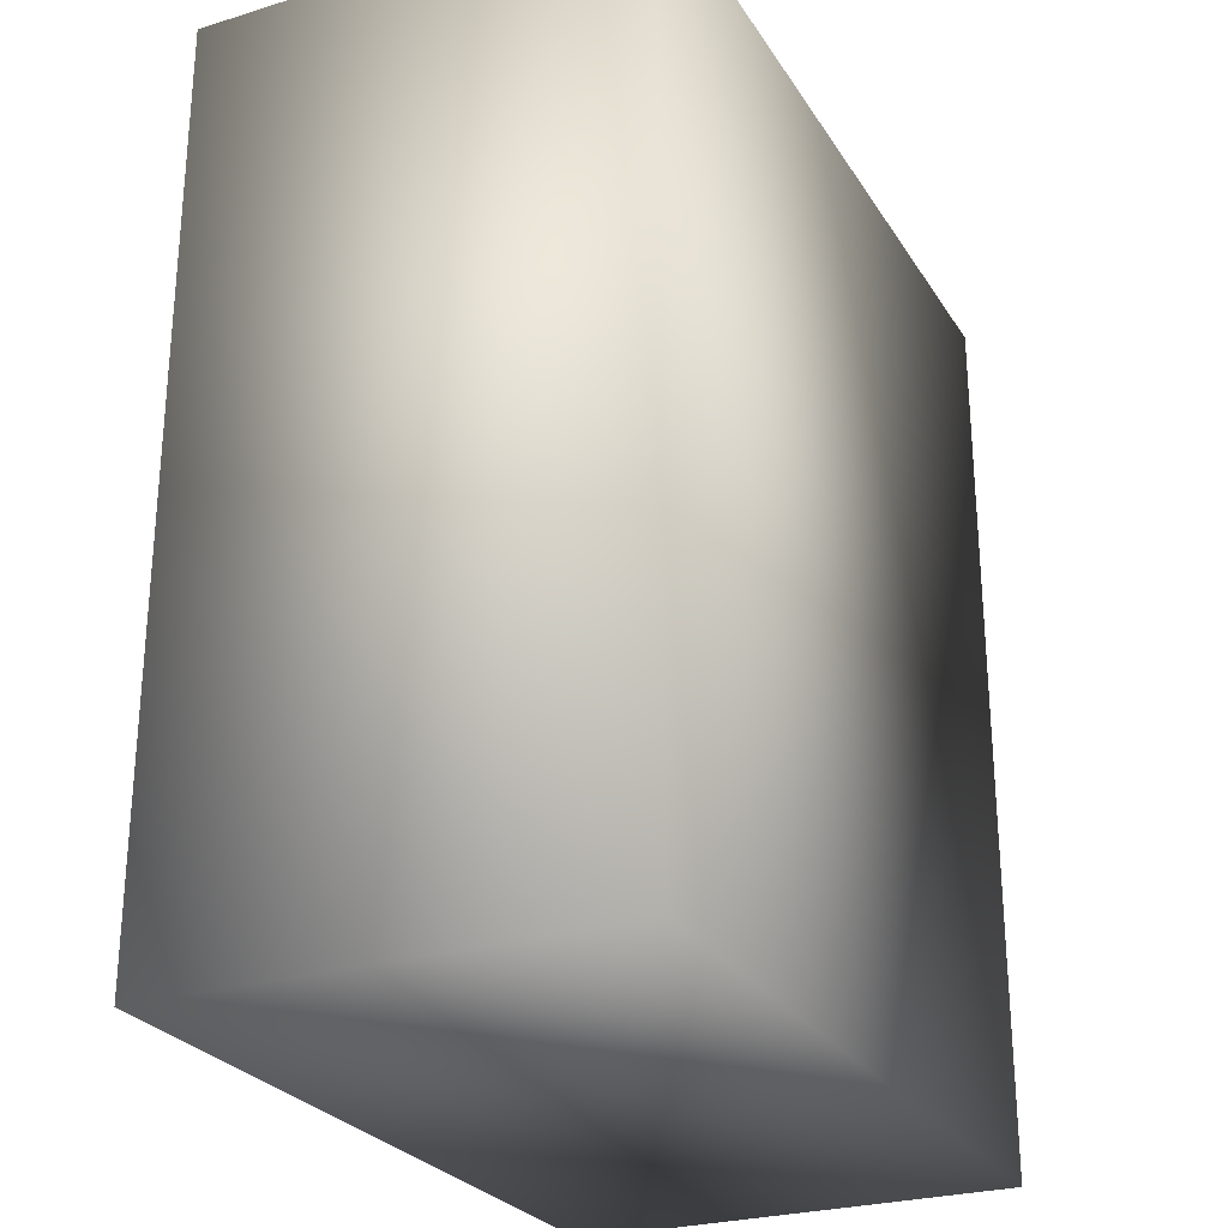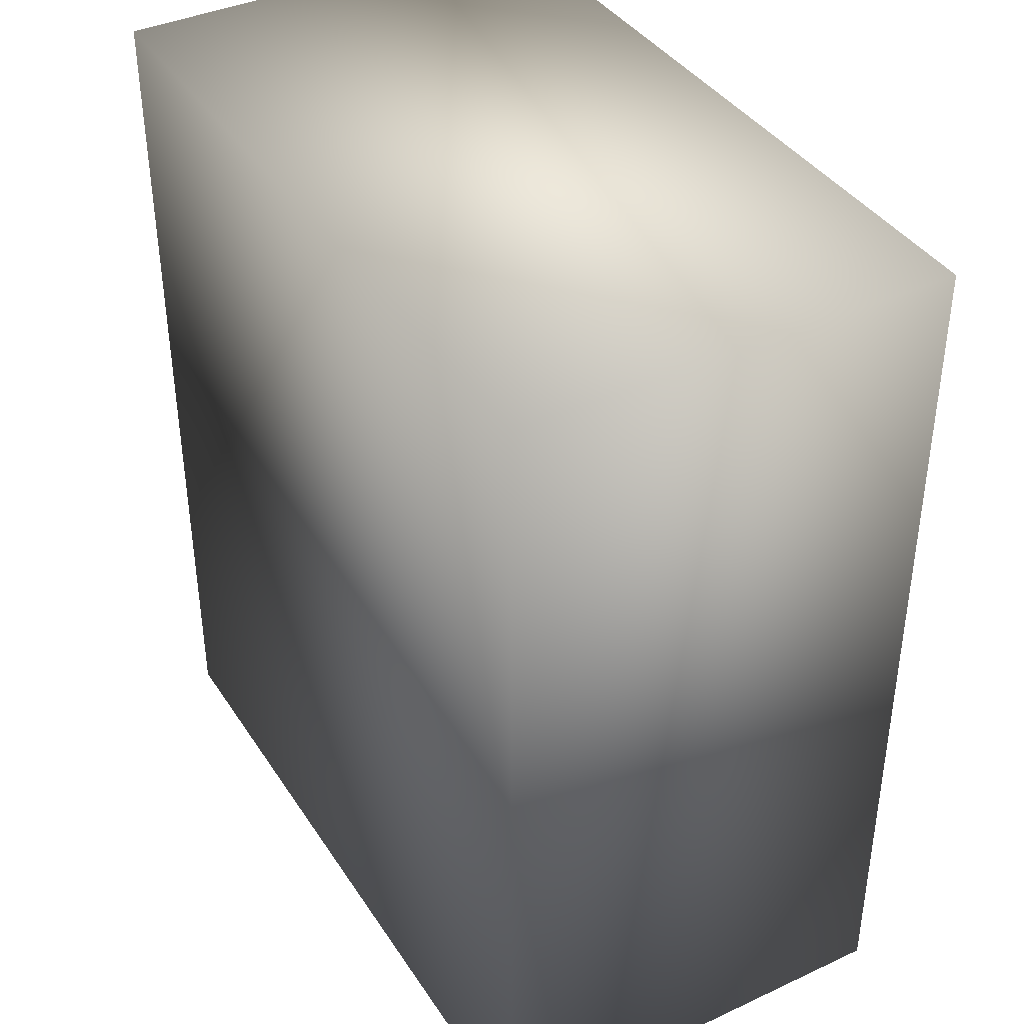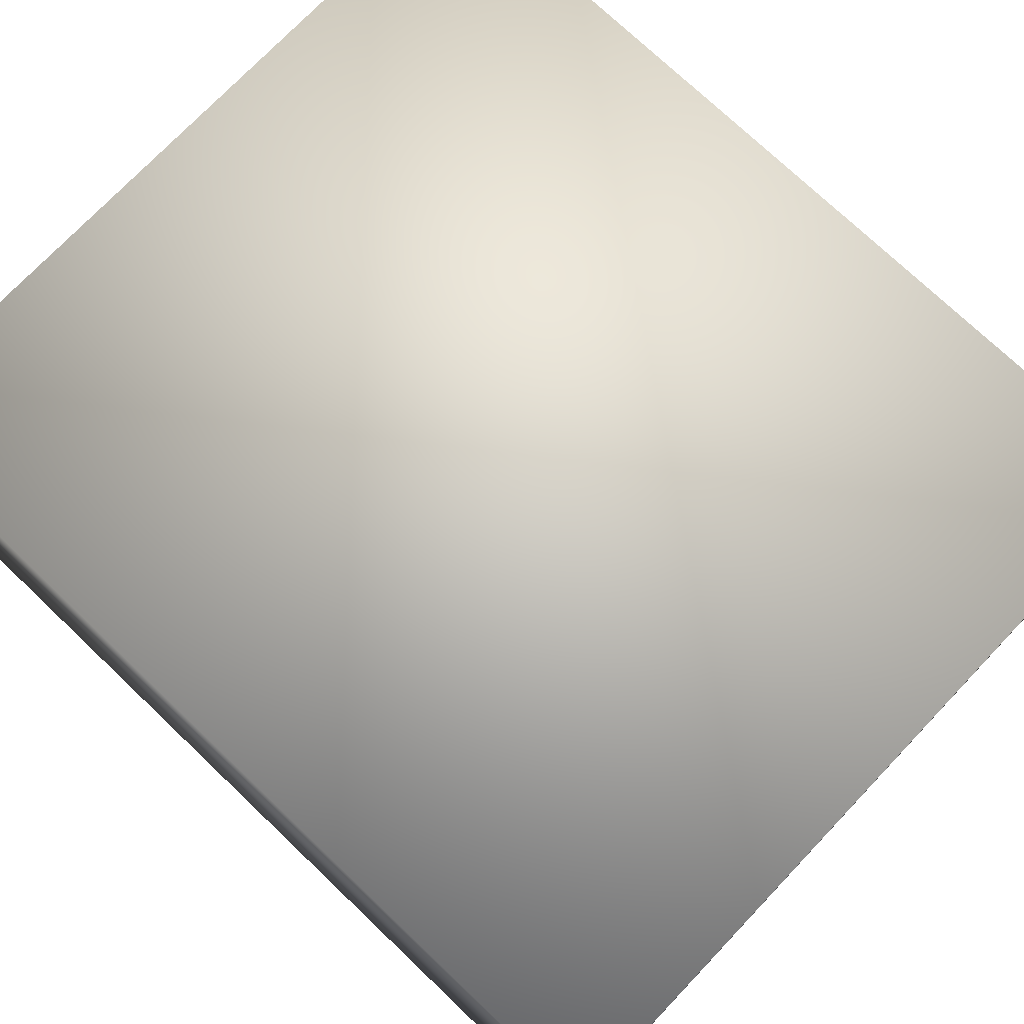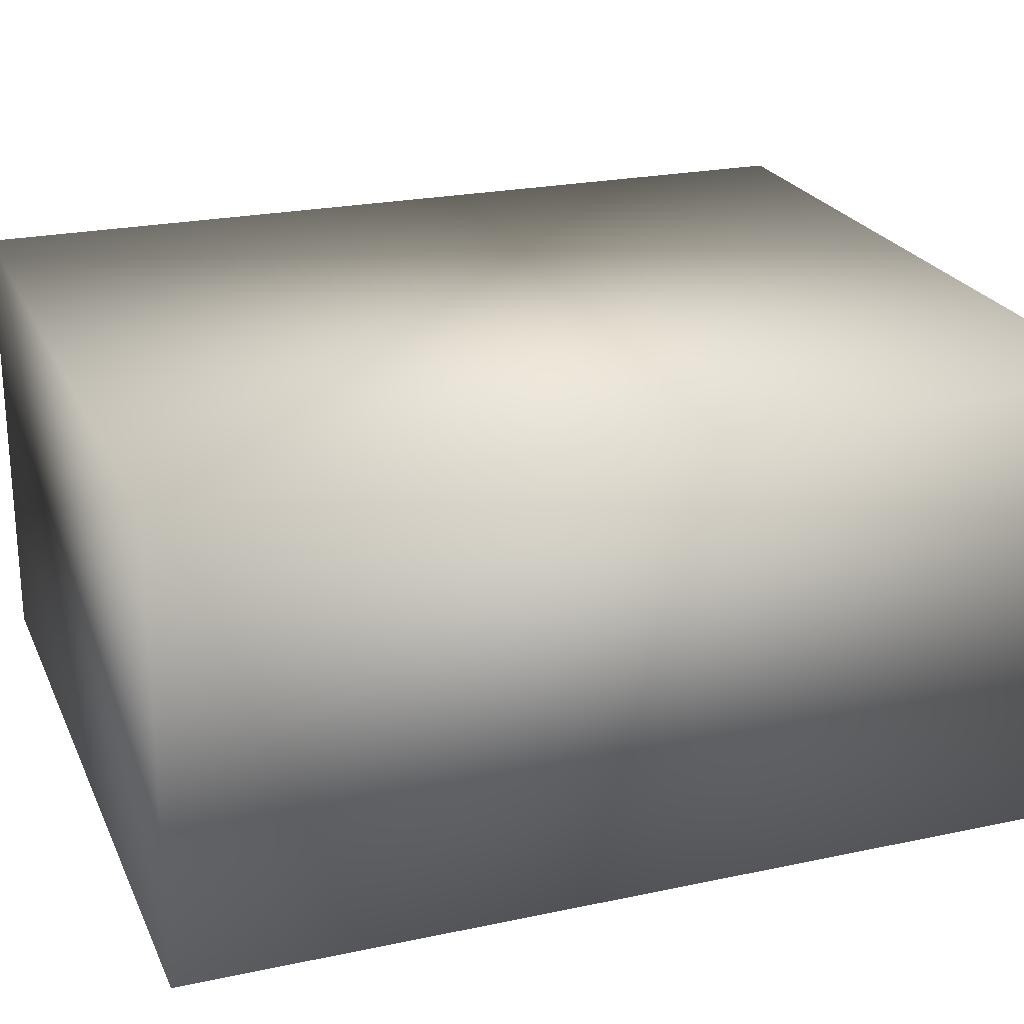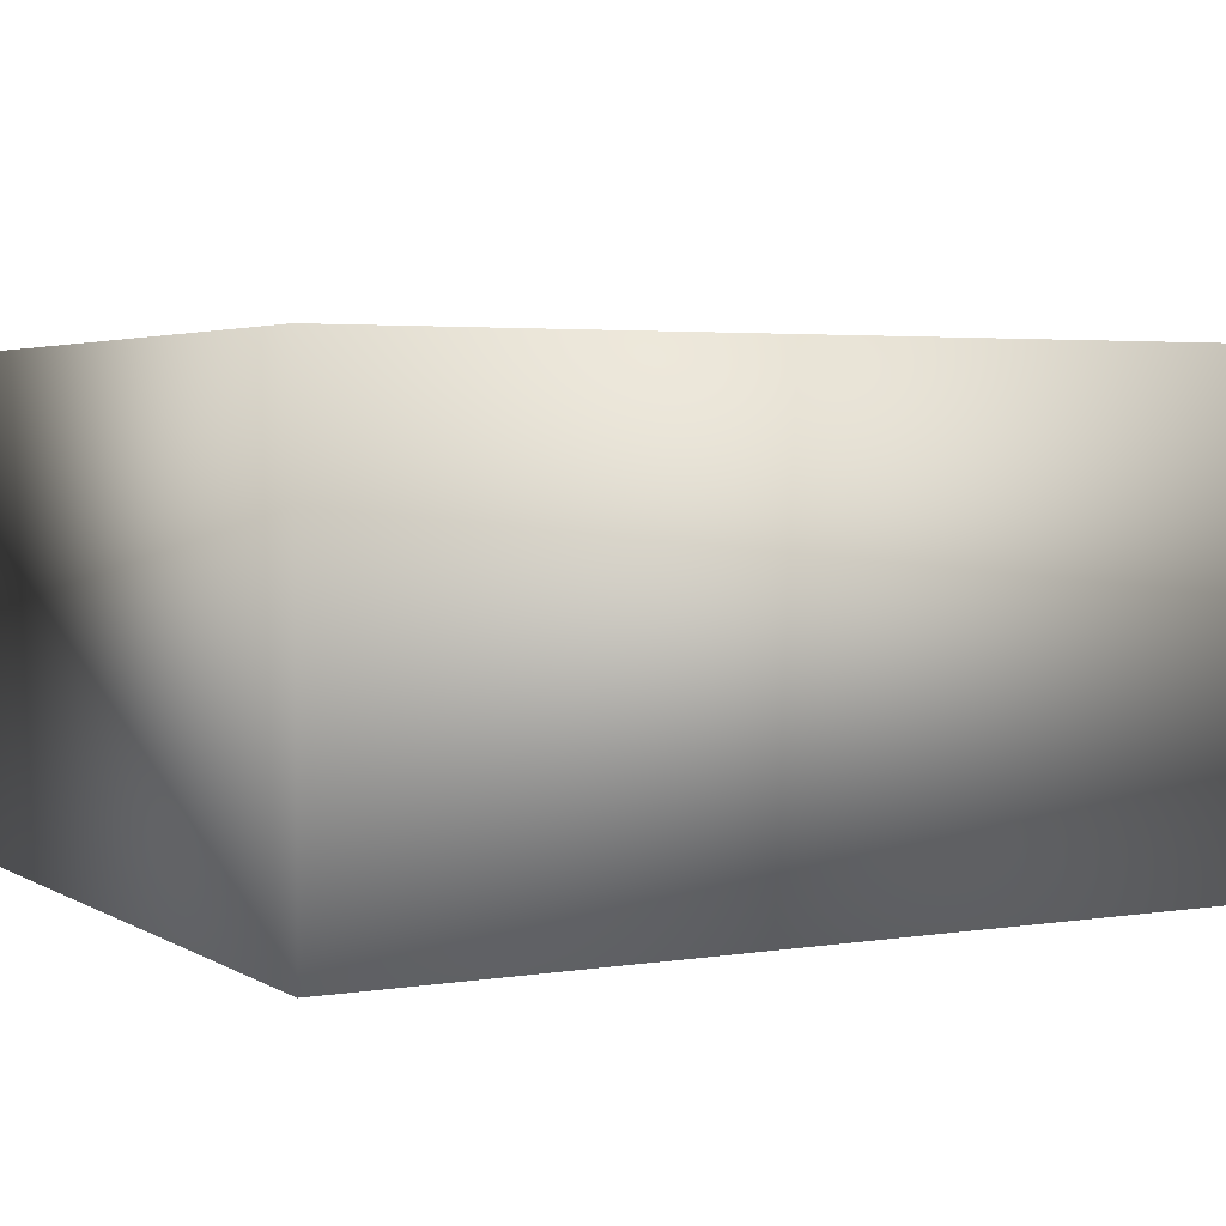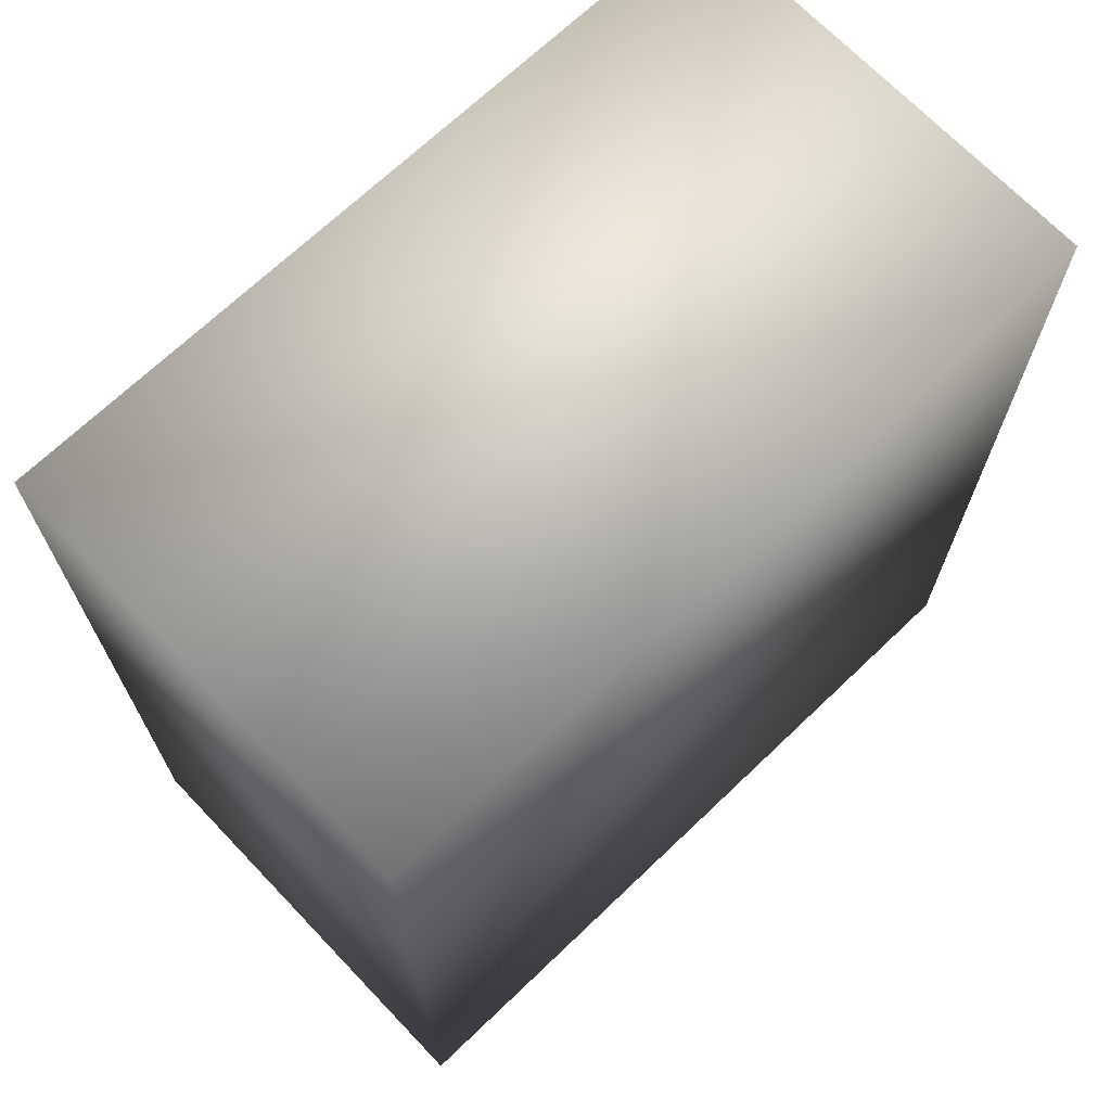
<metadata>
{"format":"obj","ext":"obj","renderer":"f3d","projection":"perspective","resolution":1024,"background":"white","views":[{"elev":-26.6,"azim":115.5,"up":"+Z"},{"elev":39.4,"azim":60.1,"up":"+Z"},{"elev":74.5,"azim":-46.4,"up":"+Y"},{"elev":23.3,"azim":-109.8,"up":"+Y"},{"elev":3.4,"azim":-118.7,"up":"+Y"},{"elev":69.5,"azim":-43.7,"up":"+Z"}]}
</metadata>
<code>
o cube39
v 94.07 0 -1283
v -350.1 0 -1283
v -350.1 256 -1283
v 94.07 256 -1283
v -350.1 0 -765.3
v -350.1 256 -765.3
v 94.07 0 -765.3
v 94.07 256 -765.3
f 1 2 3 4
f 2 5 6 3
f 5 7 8 6
f 4 3 6 8
f 7 1 4 8
f 7 5 2 1

</code>
